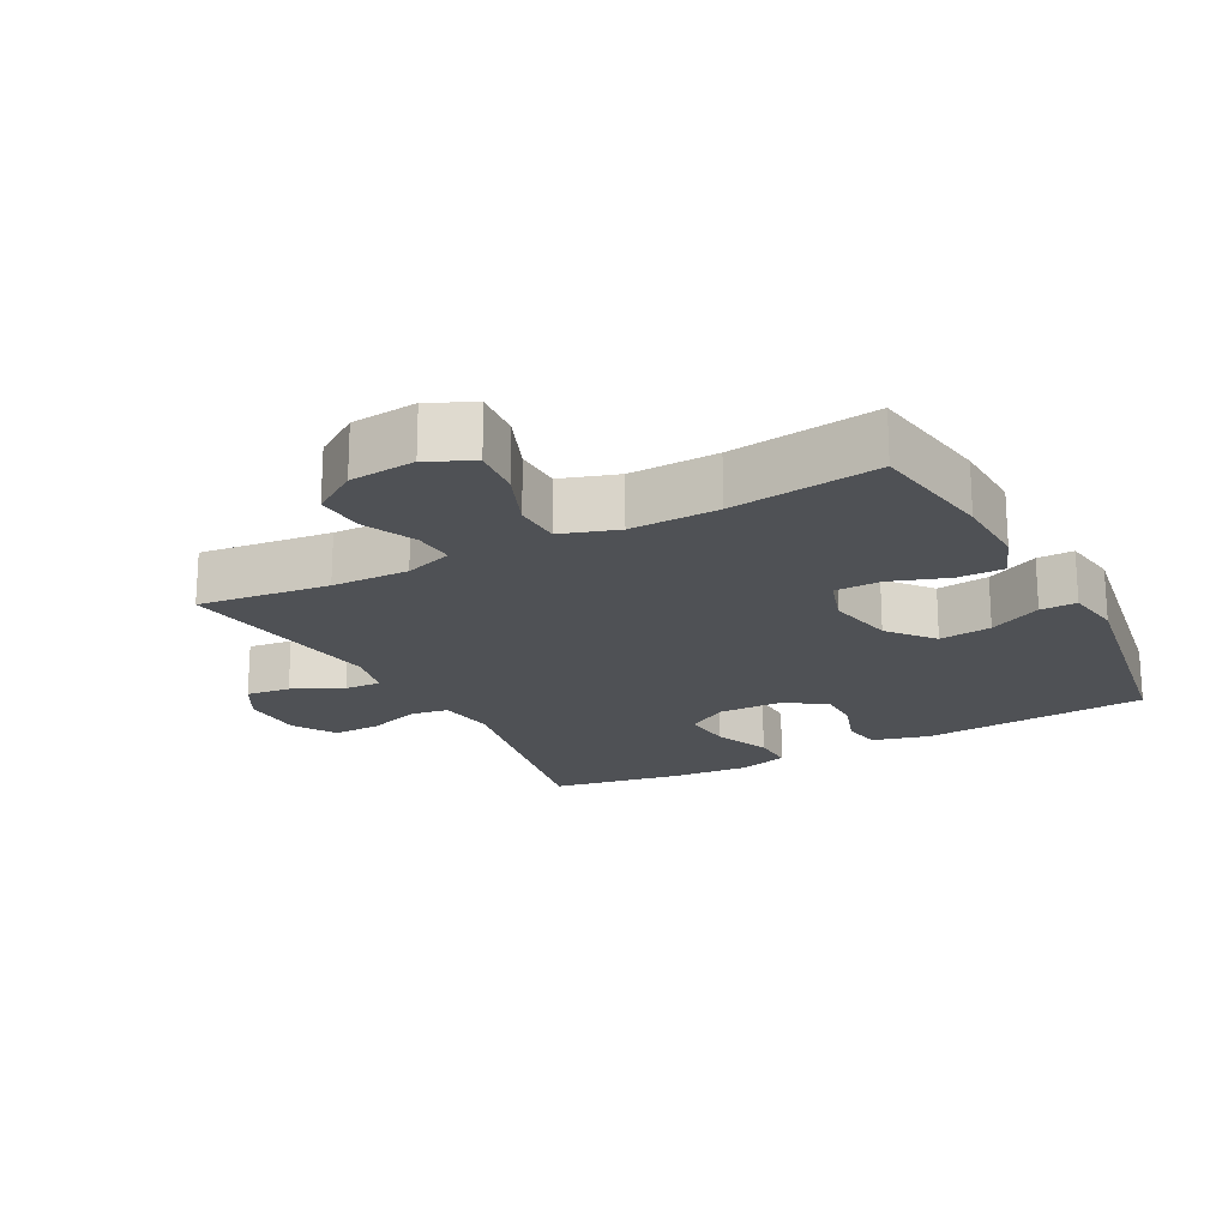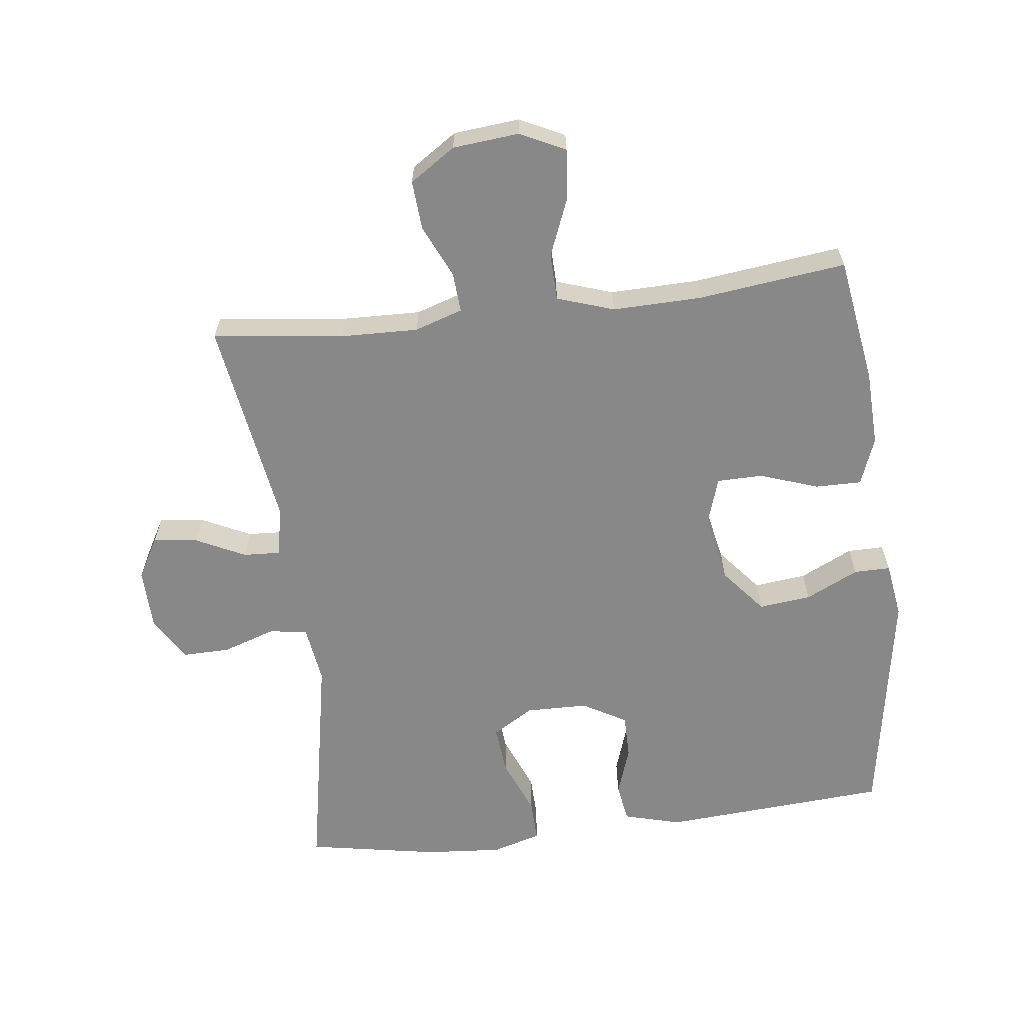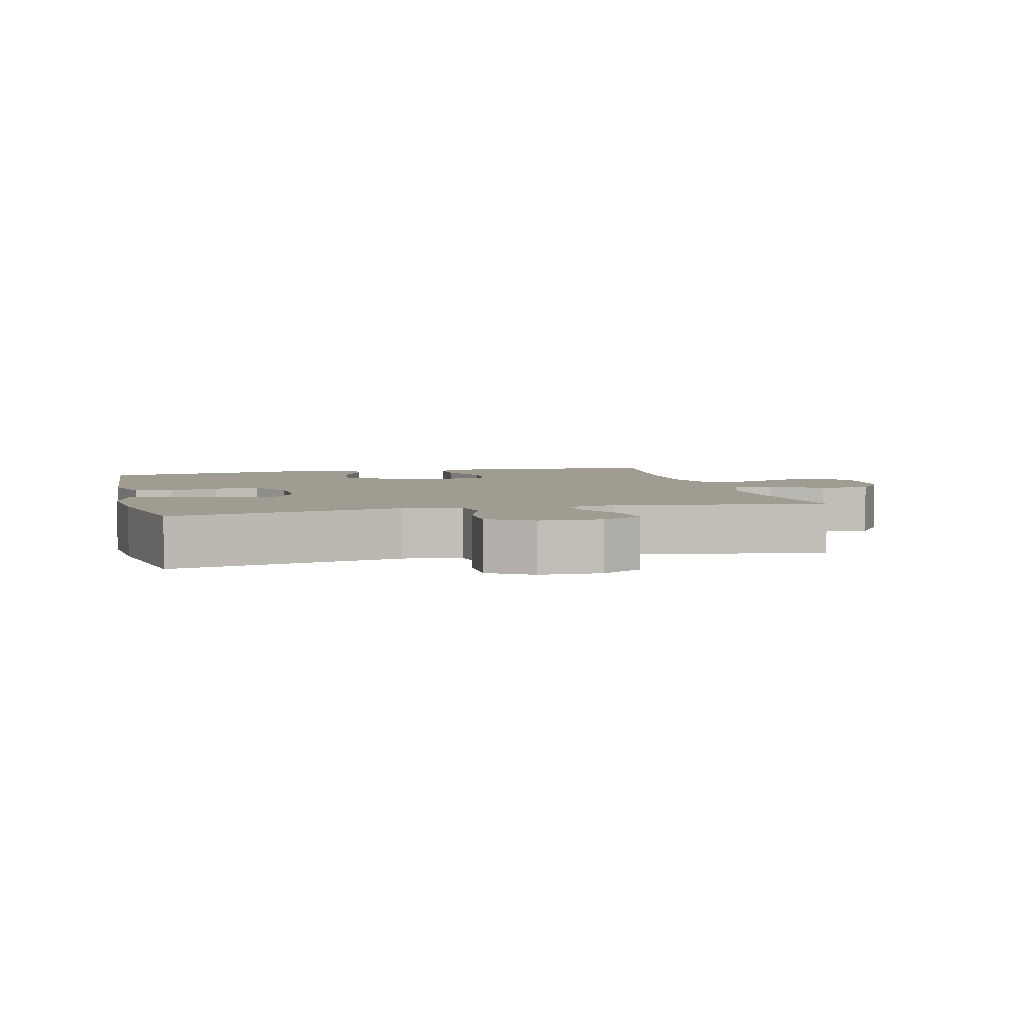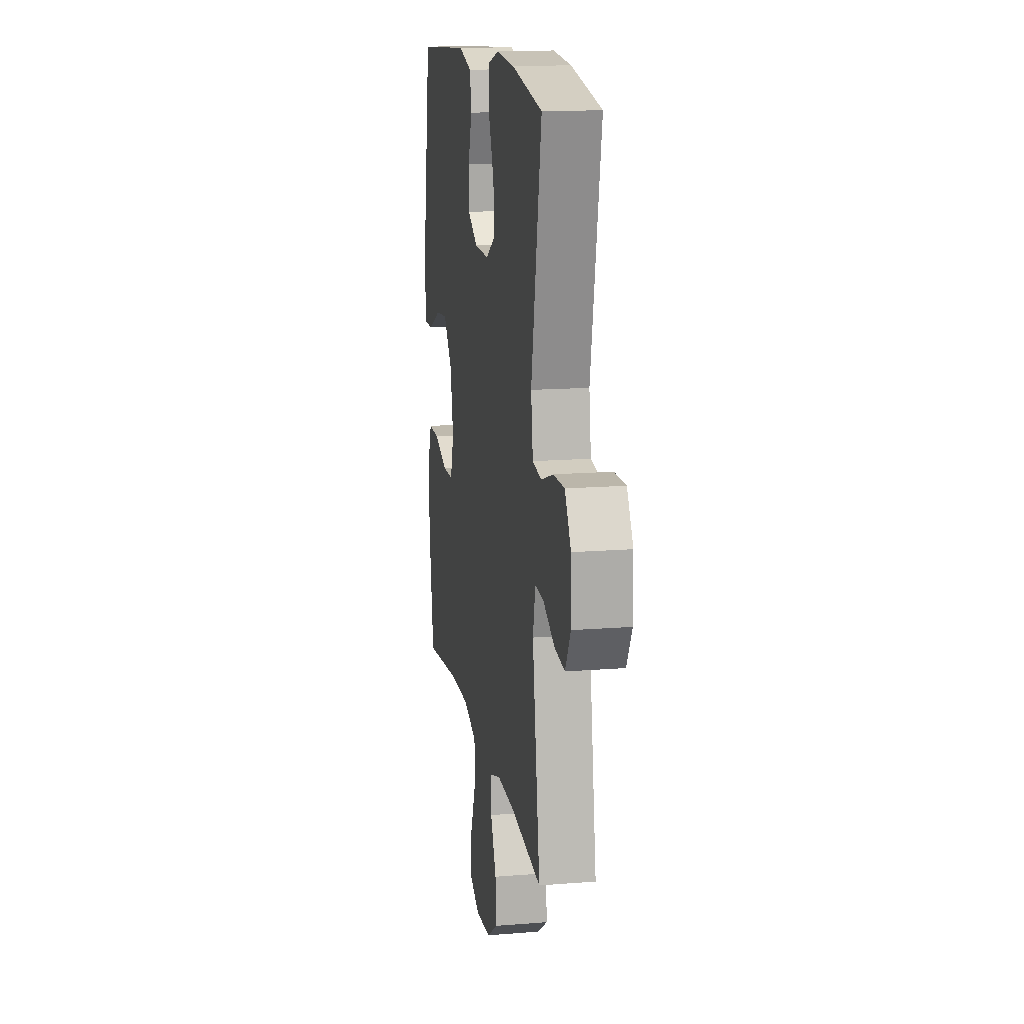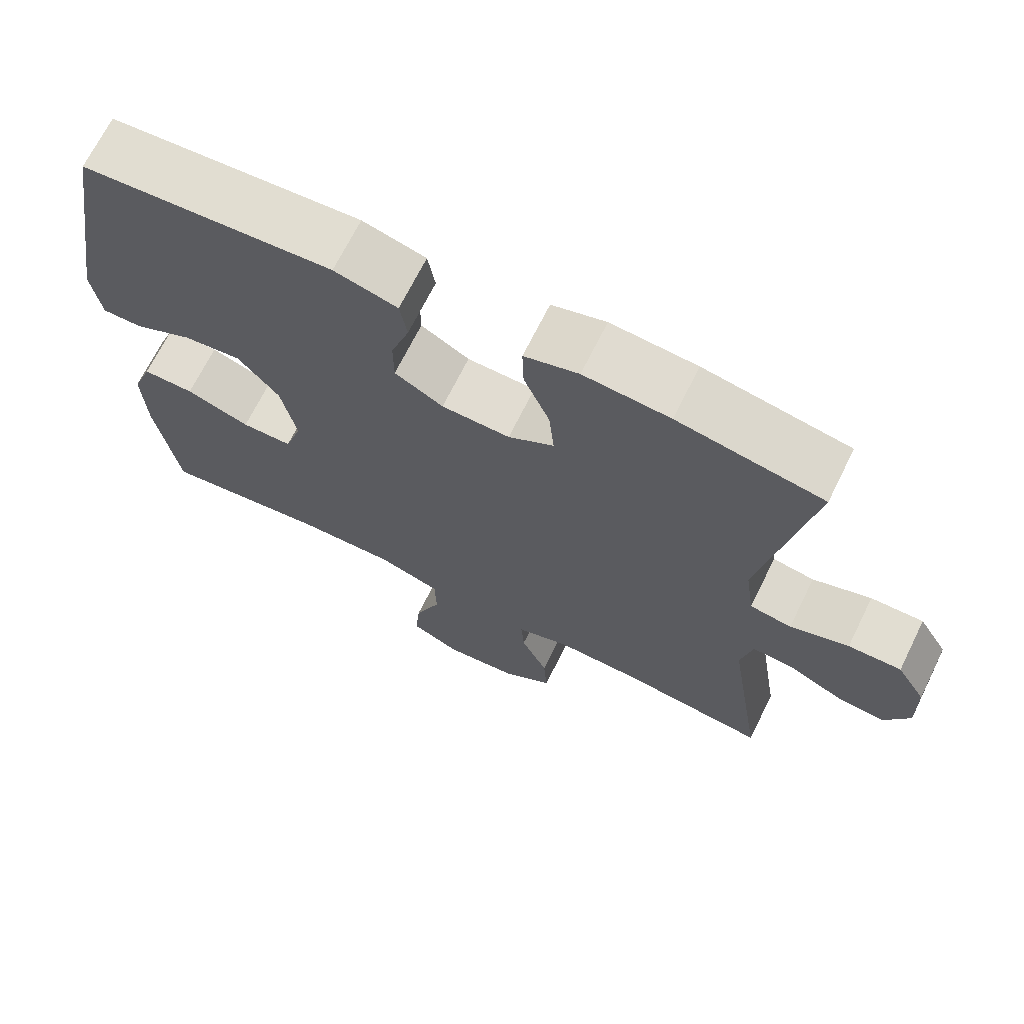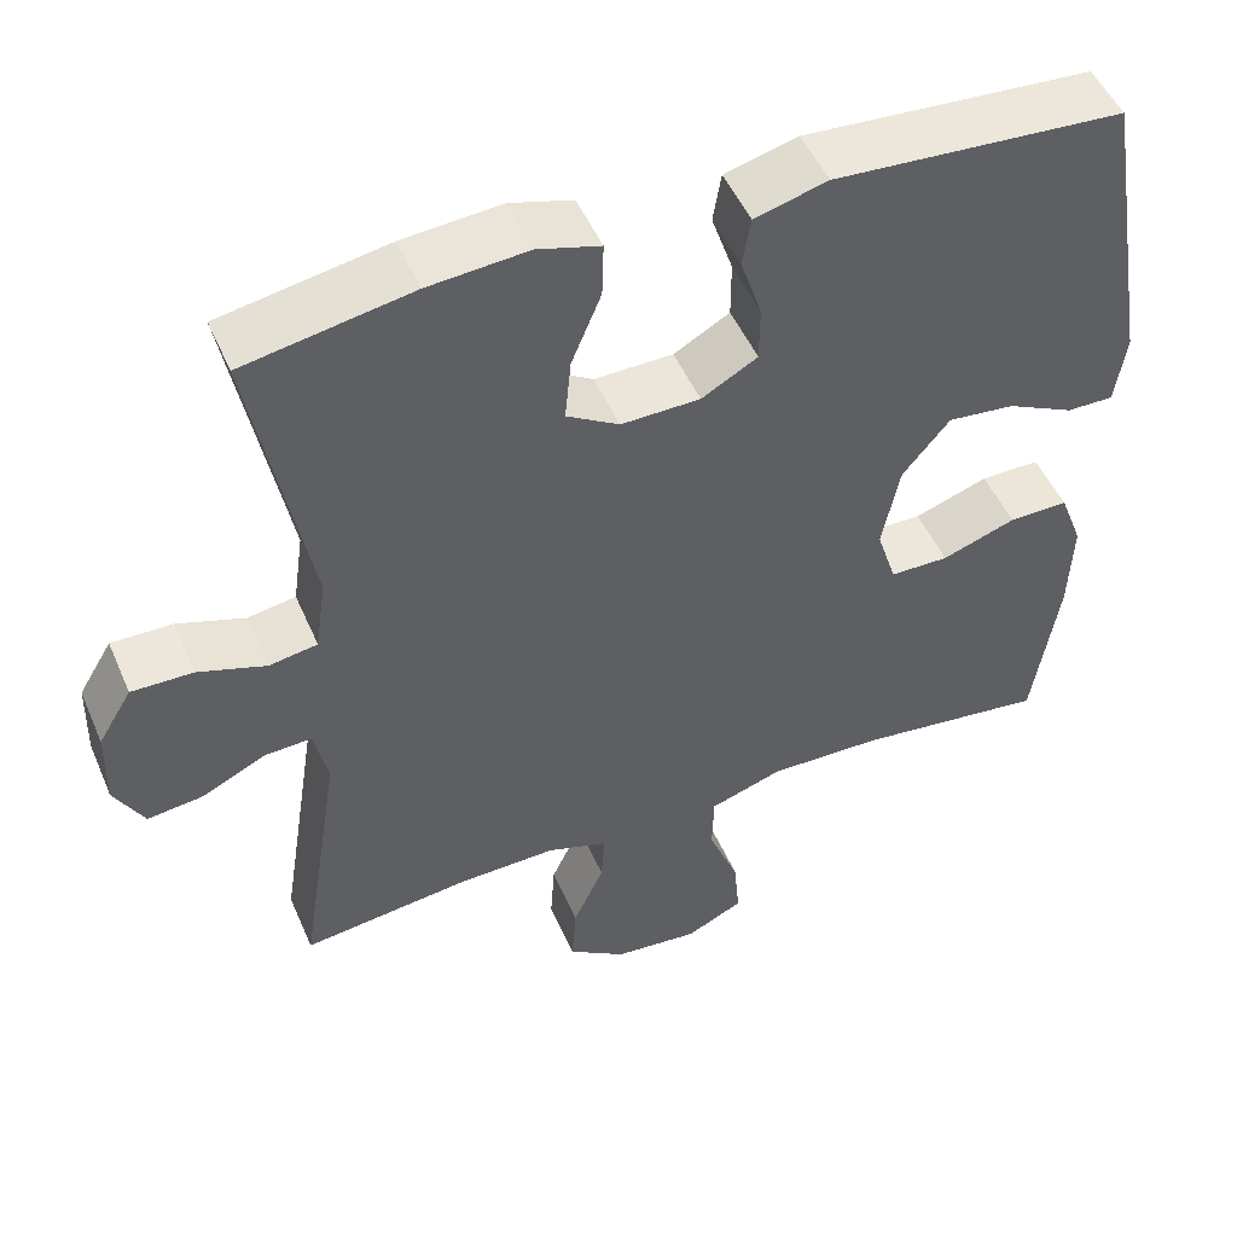
<metadata>
{"format":"obj","ext":"obj","renderer":"f3d","projection":"perspective","resolution":1024,"background":"white","views":[{"elev":-19.9,"azim":-152.0,"up":"+Y"},{"elev":-62.9,"azim":-173.1,"up":"+Y"},{"elev":4.4,"azim":76.1,"up":"+Y"},{"elev":15.1,"azim":80.3,"up":"+Z"},{"elev":68.9,"azim":26.3,"up":"+Z"},{"elev":49.6,"azim":157.1,"up":"+Z"}]}
</metadata>
<code>
o path6588
v 0.432 0.0375 -0.1427
v 0.4481 0.0375 -0.06741
v 0.5048 0.0375 -0.07033
v 0.5815 0.0375 -0.1075
v 0.6496 0.0375 -0.1158
v 0.685 0.0375 -0.05238
v 0.6827 0.0375 0.04292
v 0.6421 0.0375 0.1098
v 0.568 0.0375 0.1085
v 0.4863 0.0375 0.0812
v 0.428 0.0375 0.09072
v 0.4151 0.0375 0.1801
v 0.4827 0.0375 0.536
v 0.2802 0.0375 0.5724
v 0.1602 0.0375 0.5817
v 0.08456 0.0375 0.5597
v 0.0865 0.0375 0.4938
v 0.1225 0.0375 0.407
v 0.1298 0.0375 0.3314
v 0.06614 0.0375 0.2931
v -0.02924 0.0375 0.2947
v -0.09671 0.0375 0.3331
v -0.09687 0.0375 0.4014
v -0.07116 0.0375 0.4778
v -0.08121 0.0375 0.5371
v -0.1694 0.0375 0.5607
v -0.519 0.0375 0.536
v -0.5803 0.0375 0.1714
v -0.5673 0.0375 0.08502
v -0.5111 0.0375 0.08556
v -0.4298 0.0375 0.125
v -0.349 0.0375 0.1339
v -0.292 0.0375 0.06517
v -0.2707 0.0375 -0.03867
v -0.2946 0.0375 -0.1129
v -0.3653 0.0375 -0.114
v -0.4545 0.0375 -0.08305
v -0.5262 0.0375 -0.08238
v -0.554 0.0375 -0.1556
v -0.5495 0.0375 -0.2711
v -0.519 0.0375 -0.466
v -0.2901 0.0375 -0.438
v -0.1537 0.0375 -0.4349
v -0.06583 0.0375 -0.4639
v -0.06381 0.0375 -0.5364
v -0.1004 0.0375 -0.6275
v -0.1072 0.0375 -0.7035
v -0.03803 0.0375 -0.737
v 0.06418 0.0375 -0.7274
v 0.1344 0.0375 -0.6804
v 0.1292 0.0375 -0.6053
v 0.09185 0.0375 -0.5241
v 0.08749 0.0375 -0.4623
v 0.1615 0.0375 -0.4382
v 0.2807 0.0375 -0.4413
v 0.4827 0.0375 -0.466
v 0.432 -0.0375 -0.1427
v 0.4481 -0.0375 -0.06741
v 0.5048 -0.0375 -0.07033
v 0.5815 -0.0375 -0.1075
v 0.6496 -0.0375 -0.1158
v 0.685 -0.0375 -0.05238
v 0.6827 -0.0375 0.04292
v 0.6421 -0.0375 0.1098
v 0.568 -0.0375 0.1085
v 0.4863 -0.0375 0.0812
v 0.428 -0.0375 0.09072
v 0.4151 -0.0375 0.1801
v 0.4827 -0.0375 0.536
v 0.2802 -0.0375 0.5724
v 0.1602 -0.0375 0.5817
v 0.08456 -0.0375 0.5597
v 0.0865 -0.0375 0.4938
v 0.1225 -0.0375 0.407
v 0.1298 -0.0375 0.3314
v 0.06614 -0.0375 0.2931
v -0.02924 -0.0375 0.2947
v -0.09671 -0.0375 0.3331
v -0.09687 -0.0375 0.4014
v -0.07116 -0.0375 0.4778
v -0.08121 -0.0375 0.5371
v -0.1694 -0.0375 0.5607
v -0.519 -0.0375 0.536
v -0.5803 -0.0375 0.1714
v -0.5673 -0.0375 0.08502
v -0.5111 -0.0375 0.08556
v -0.4298 -0.0375 0.125
v -0.349 -0.0375 0.1339
v -0.292 -0.0375 0.06517
v -0.2707 -0.0375 -0.03867
v -0.2946 -0.0375 -0.1129
v -0.3653 -0.0375 -0.114
v -0.4545 -0.0375 -0.08305
v -0.5262 -0.0375 -0.08238
v -0.554 -0.0375 -0.1556
v -0.5495 -0.0375 -0.2711
v -0.519 -0.0375 -0.466
v -0.2901 -0.0375 -0.438
v -0.1537 -0.0375 -0.4349
v -0.06583 -0.0375 -0.4639
v -0.06381 -0.0375 -0.5364
v -0.1004 -0.0375 -0.6275
v -0.1072 -0.0375 -0.7035
v -0.03803 -0.0375 -0.737
v 0.06418 -0.0375 -0.7274
v 0.1344 -0.0375 -0.6804
v 0.1292 -0.0375 -0.6053
v 0.09185 -0.0375 -0.5241
v 0.08749 -0.0375 -0.4623
v 0.1615 -0.0375 -0.4382
v 0.2807 -0.0375 -0.4413
v 0.4827 -0.0375 -0.466
v 0.6496 0.0375 -0.1158
v 0.6496 0.0375 -0.1158
v 0.685 0.0375 -0.05238
v 0.6827 0.0375 0.04292
v 0.6421 0.0375 0.1098
v 0.5815 0.0375 -0.1075
v 0.568 0.0375 0.1085
v 0.5048 0.0375 -0.07033
v 0.4863 0.0375 0.0812
v 0.4481 0.0375 -0.06741
v 0.4481 0.0375 -0.06741
v 0.428 0.0375 0.09072
v 0.428 0.0375 0.09072
v 0.432 0.0375 -0.1427
v 0.4827 0.0375 -0.466
v 0.4827 0.0375 -0.466
v 0.4151 0.0375 0.1801
v 0.4827 0.0375 0.536
v 0.4827 0.0375 0.536
v 0.2807 0.0375 -0.4413
v 0.2802 0.0375 0.5724
v 0.1615 0.0375 -0.4382
v 0.1602 0.0375 0.5817
v 0.08749 0.0375 -0.4623
v 0.08749 0.0375 -0.4623
v 0.1225 0.0375 0.407
v 0.1298 0.0375 0.3314
v 0.1298 0.0375 0.3314
v 0.08456 0.0375 0.5597
v 0.08456 0.0375 0.5597
v 0.06418 0.0375 -0.7274
v 0.1344 0.0375 -0.6804
v 0.1292 0.0375 -0.6053
v 0.06614 0.0375 0.2931
v 0.09185 0.0375 -0.5241
v 0.0865 0.0375 0.4938
v -0.02924 0.0375 0.2947
v -0.03803 0.0375 -0.737
v -0.09671 0.0375 0.3331
v -0.09671 0.0375 0.3331
v -0.1072 0.0375 -0.7035
v -0.1072 0.0375 -0.7035
v -0.06583 0.0375 -0.4639
v -0.06583 0.0375 -0.4639
v -0.06381 0.0375 -0.5364
v -0.1004 0.0375 -0.6275
v -0.1537 0.0375 -0.4349
v -0.09687 0.0375 0.4014
v -0.07116 0.0375 0.4778
v -0.08121 0.0375 0.5371
v -0.08121 0.0375 0.5371
v -0.1694 0.0375 0.5607
v -0.2901 0.0375 -0.438
v -0.2707 0.0375 -0.03867
v -0.2946 0.0375 -0.1129
v -0.2946 0.0375 -0.1129
v -0.292 0.0375 0.06517
v -0.349 0.0375 0.1339
v -0.3653 0.0375 -0.114
v -0.4298 0.0375 0.125
v -0.4545 0.0375 -0.08305
v -0.519 0.0375 -0.466
v -0.519 0.0375 -0.466
v -0.5111 0.0375 0.08556
v -0.5262 0.0375 -0.08238
v -0.5262 0.0375 -0.08238
v -0.519 0.0375 0.536
v -0.519 0.0375 0.536
v -0.5673 0.0375 0.08502
v -0.5673 0.0375 0.08502
v -0.554 0.0375 -0.1556
v -0.5495 0.0375 -0.2711
v -0.5803 0.0375 0.1714
v 0.6496 -0.0375 -0.1158
v 0.6496 -0.0375 -0.1158
v 0.685 -0.0375 -0.05238
v 0.6827 -0.0375 0.04292
v 0.6421 -0.0375 0.1098
v 0.5815 -0.0375 -0.1075
v 0.568 -0.0375 0.1085
v 0.5048 -0.0375 -0.07033
v 0.4863 -0.0375 0.0812
v 0.4481 -0.0375 -0.06741
v 0.4481 -0.0375 -0.06741
v 0.428 -0.0375 0.09072
v 0.428 -0.0375 0.09072
v 0.432 -0.0375 -0.1427
v 0.4827 -0.0375 -0.466
v 0.4827 -0.0375 -0.466
v 0.4151 -0.0375 0.1801
v 0.4827 -0.0375 0.536
v 0.4827 -0.0375 0.536
v 0.2807 -0.0375 -0.4413
v 0.2802 -0.0375 0.5724
v 0.1615 -0.0375 -0.4382
v 0.1602 -0.0375 0.5817
v 0.08749 -0.0375 -0.4623
v 0.08749 -0.0375 -0.4623
v 0.1225 -0.0375 0.407
v 0.1298 -0.0375 0.3314
v 0.1298 -0.0375 0.3314
v 0.08456 -0.0375 0.5597
v 0.08456 -0.0375 0.5597
v 0.06418 -0.0375 -0.7274
v 0.1344 -0.0375 -0.6804
v 0.1292 -0.0375 -0.6053
v 0.06614 -0.0375 0.2931
v 0.09185 -0.0375 -0.5241
v 0.0865 -0.0375 0.4938
v -0.02924 -0.0375 0.2947
v -0.03803 -0.0375 -0.737
v -0.09671 -0.0375 0.3331
v -0.09671 -0.0375 0.3331
v -0.1072 -0.0375 -0.7035
v -0.1072 -0.0375 -0.7035
v -0.06583 -0.0375 -0.4639
v -0.06583 -0.0375 -0.4639
v -0.06381 -0.0375 -0.5364
v -0.1004 -0.0375 -0.6275
v -0.1537 -0.0375 -0.4349
v -0.09687 -0.0375 0.4014
v -0.07116 -0.0375 0.4778
v -0.08121 -0.0375 0.5371
v -0.08121 -0.0375 0.5371
v -0.1694 -0.0375 0.5607
v -0.2901 -0.0375 -0.438
v -0.2707 -0.0375 -0.03867
v -0.2946 -0.0375 -0.1129
v -0.2946 -0.0375 -0.1129
v -0.292 -0.0375 0.06517
v -0.349 -0.0375 0.1339
v -0.3653 -0.0375 -0.114
v -0.4298 -0.0375 0.125
v -0.4545 -0.0375 -0.08305
v -0.519 -0.0375 -0.466
v -0.519 -0.0375 -0.466
v -0.5111 -0.0375 0.08556
v -0.5262 -0.0375 -0.08238
v -0.5262 -0.0375 -0.08238
v -0.519 -0.0375 0.536
v -0.519 -0.0375 0.536
v -0.5673 -0.0375 0.08502
v -0.5673 -0.0375 0.08502
v -0.554 -0.0375 -0.1556
v -0.5495 -0.0375 -0.2711
v -0.5803 -0.0375 0.1714
f 243 224 233
f 206 211 212
f 238 244 257
f 237 233 234
f 189 191 188
f 231 218 230
f 197 219 195
f 207 199 239
f 199 219 239
f 186 188 191
f 214 221 208
f 245 252 258
f 202 219 197
f 256 246 250
f 257 244 256
f 223 216 231
f 228 239 240
f 205 199 207
f 249 258 254
f 252 233 237
f 211 208 221
f 220 230 218
f 208 211 206
f 209 207 239
f 206 212 202
f 240 244 238
f 224 242 222
f 220 209 230
f 195 194 197
f 239 222 242
f 237 234 235
f 242 224 243
f 191 189 193
f 194 193 192
f 195 219 199
f 199 205 200
f 226 223 231
f 228 240 232
f 219 222 239
f 244 246 256
f 216 218 231
f 228 209 239
f 243 233 252
f 245 258 249
f 212 219 202
f 243 252 245
f 193 194 195
f 192 189 190
f 230 209 228
f 206 202 203
f 217 218 216
f 192 193 189
f 232 240 238
f 238 257 247
f 114 6 62 187
f 6 7 63 62
f 7 8 64 63
f 4 5 61 60
f 8 9 65 64
f 3 4 60 59
f 9 10 66 65
f 123 3 59 196
f 10 125 198 66
f 1 2 58 57
f 128 1 57 201
f 12 131 204 68
f 11 12 68 67
f 55 56 112 111
f 13 14 70 69
f 54 55 111 110
f 14 15 71 70
f 137 54 110 210
f 18 140 213 74
f 15 142 215 71
f 49 50 106 105
f 50 51 107 106
f 19 20 76 75
f 51 52 108 107
f 17 18 74 73
f 16 17 73 72
f 52 53 109 108
f 20 21 77 76
f 48 49 105 104
f 21 152 225 77
f 154 48 104 227
f 156 45 101 229
f 46 47 103 102
f 45 46 102 101
f 43 44 100 99
f 23 24 80 79
f 24 163 236 80
f 25 26 82 81
f 22 23 79 78
f 42 43 99 98
f 34 168 241 90
f 33 34 90 89
f 32 33 89 88
f 35 36 92 91
f 31 32 88 87
f 36 37 93 92
f 175 42 98 248
f 30 31 87 86
f 37 178 251 93
f 26 180 253 82
f 182 30 86 255
f 38 39 95 94
f 40 41 97 96
f 39 40 96 95
f 28 29 85 84
f 27 28 84 83
f 170 160 151
f 133 139 138
f 165 184 171
f 164 161 160
f 116 115 118
f 158 157 145
f 124 122 146
f 134 166 126
f 126 166 146
f 113 118 115
f 141 135 148
f 172 185 179
f 129 124 146
f 183 177 173
f 184 183 171
f 150 158 143
f 155 167 166
f 132 134 126
f 176 181 185
f 179 164 160
f 138 148 135
f 147 145 157
f 135 133 138
f 136 166 134
f 133 129 139
f 167 165 171
f 151 149 169
f 147 157 136
f 122 124 121
f 166 169 149
f 164 162 161
f 169 170 151
f 118 120 116
f 121 119 120
f 122 126 146
f 126 127 132
f 153 158 150
f 155 159 167
f 146 166 149
f 171 183 173
f 143 158 145
f 155 166 136
f 170 179 160
f 172 176 185
f 139 129 146
f 170 172 179
f 120 122 121
f 119 117 116
f 157 155 136
f 133 130 129
f 144 143 145
f 119 116 120
f 159 165 167
f 165 174 184

</code>
